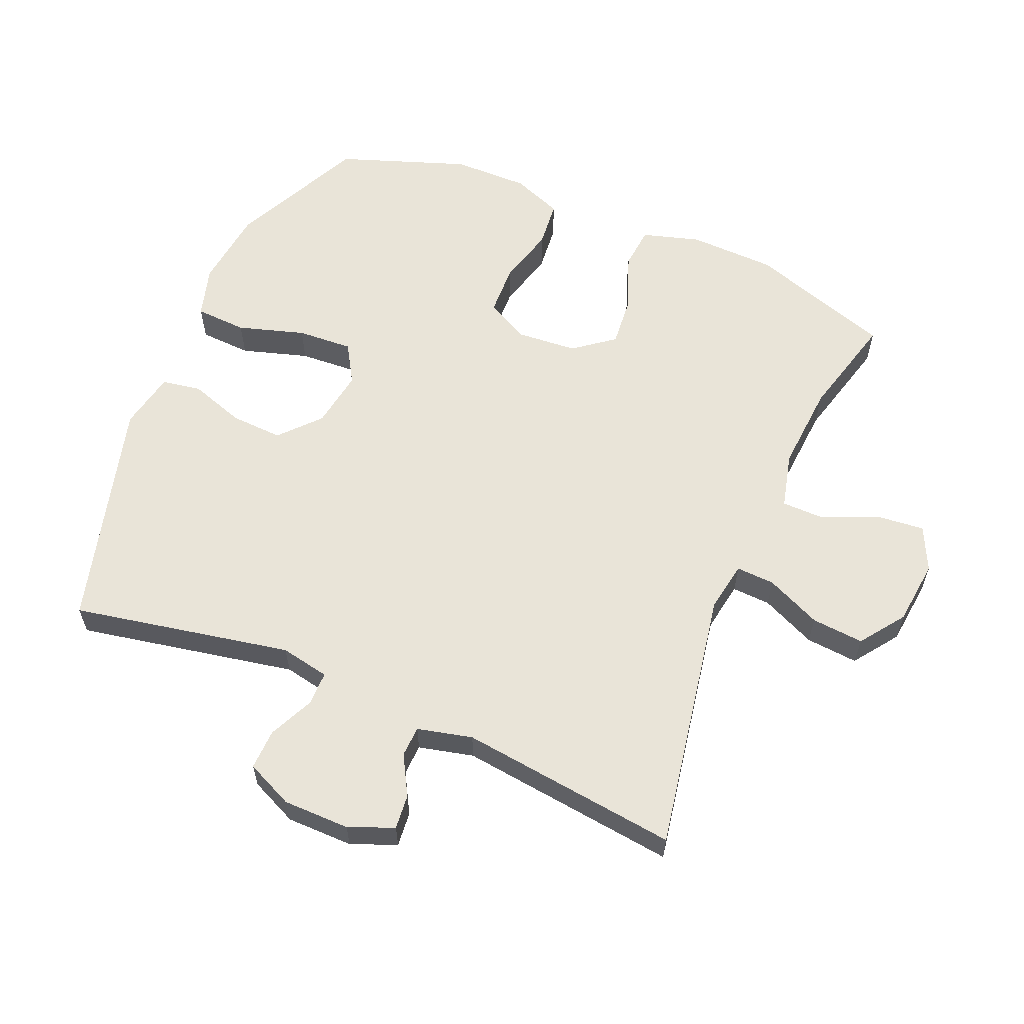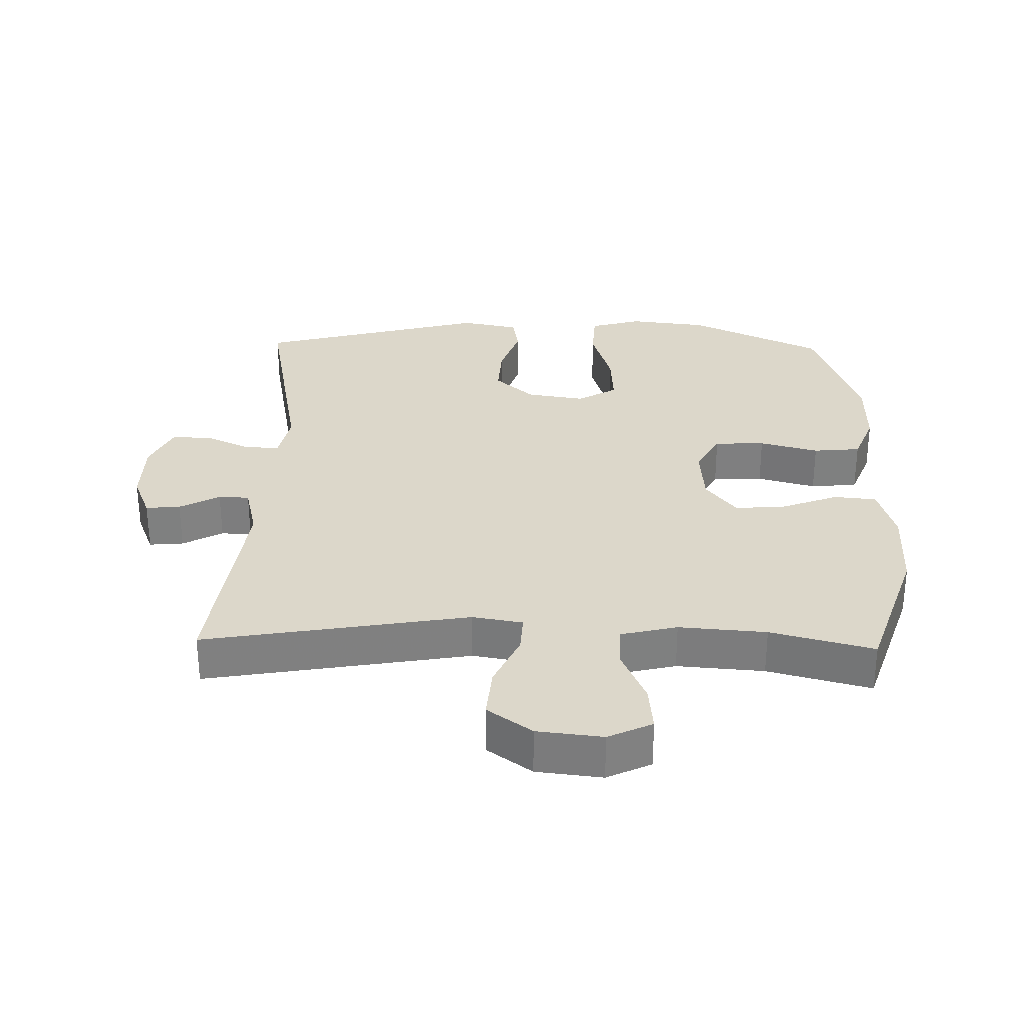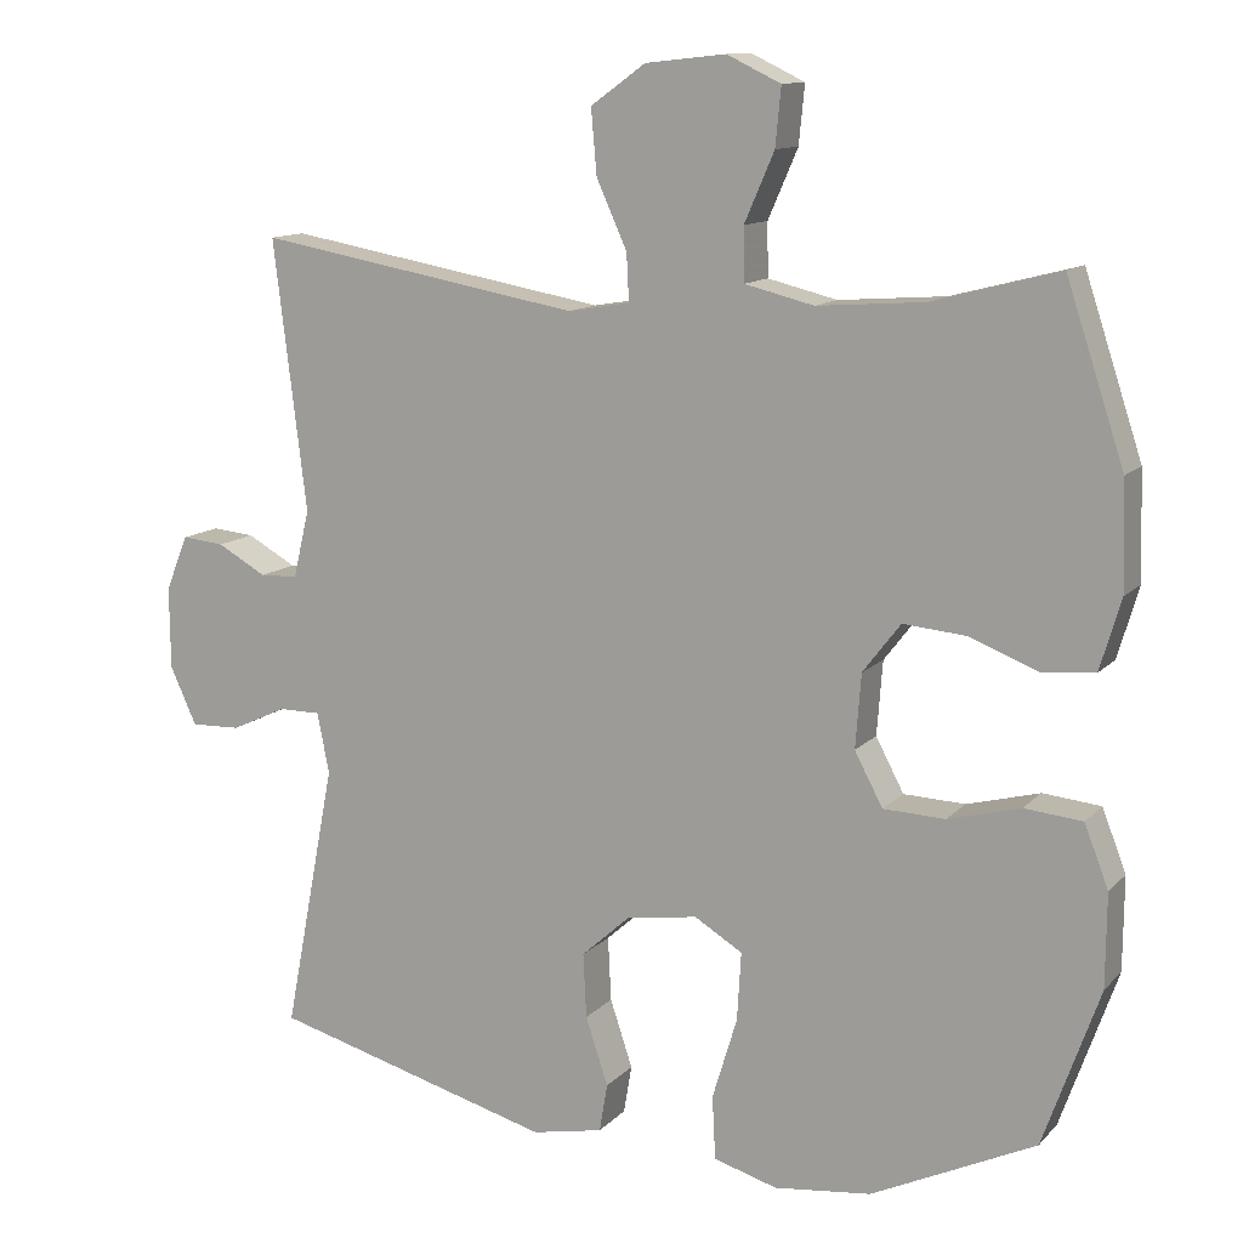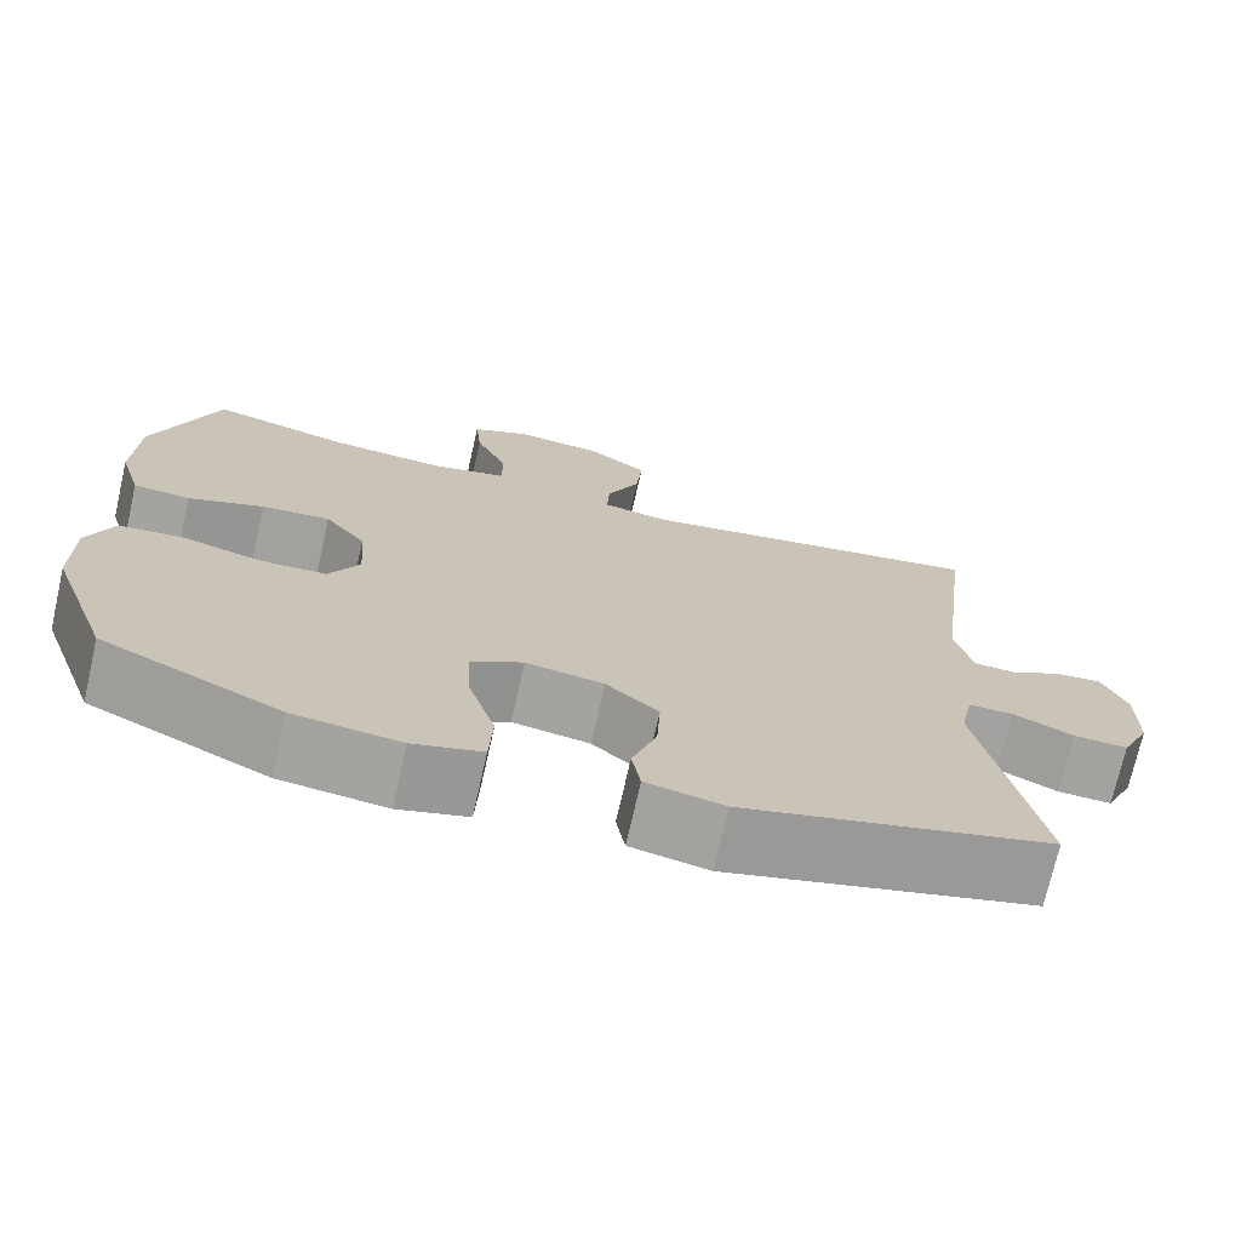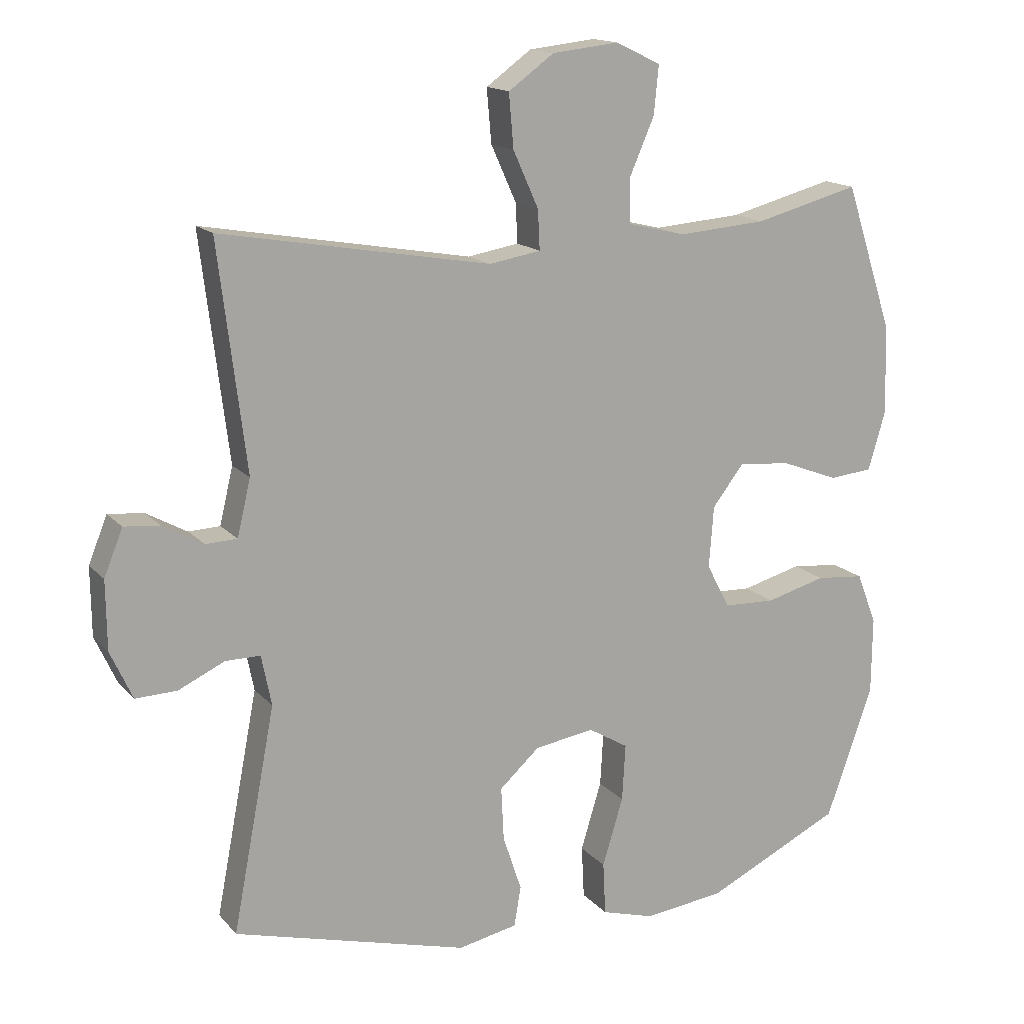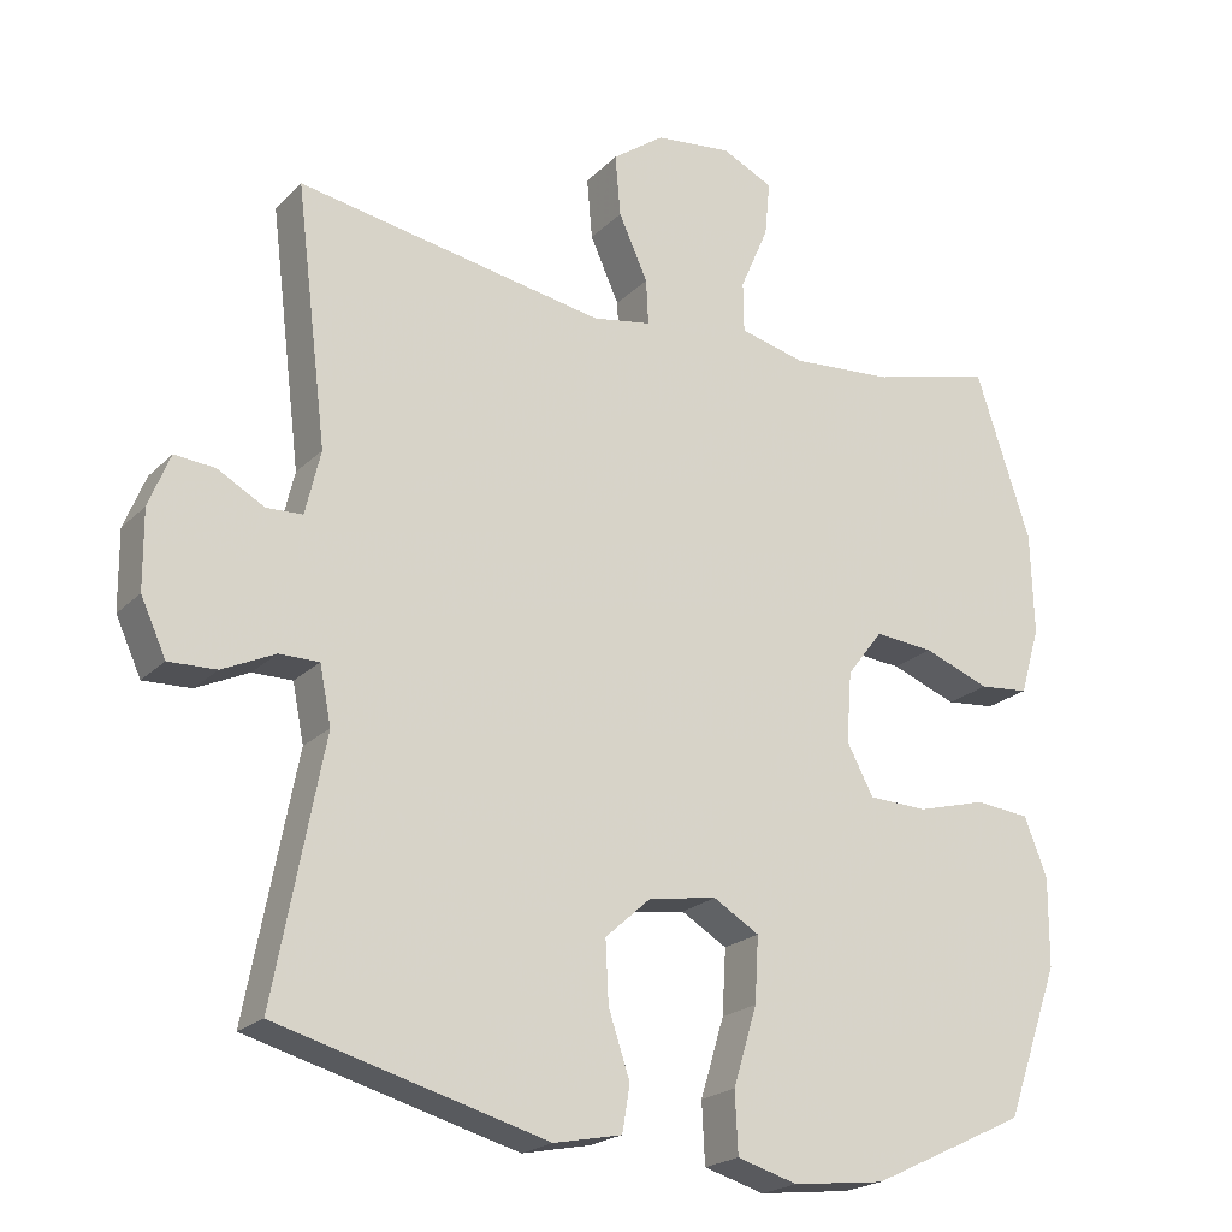
<metadata>
{"format":"obj","ext":"obj","renderer":"f3d","projection":"perspective","resolution":1024,"background":"white","views":[{"elev":59.8,"azim":-67.1,"up":"+Y"},{"elev":30.4,"azim":1.4,"up":"+Y"},{"elev":12.1,"azim":25.4,"up":"+Z"},{"elev":-72.7,"azim":167.2,"up":"+Z"},{"elev":15.4,"azim":-26.3,"up":"+Z"},{"elev":-21.2,"azim":-31.2,"up":"+Z"}]}
</metadata>
<code>
v 0.5 0.07 0.5
v 0.572 0.07 0.282
v 0.576 0.07 0.149
v 0.55 0.07 0.061
v 0.485 0.07 0.055
v 0.399 0.07 0.088
v 0.321 0.07 0.095
v 0.274 0.07 0.034
v 0.267 0.07 -0.058
v 0.302 0.07 -0.124
v 0.379 0.07 -0.127
v 0.469 0.07 -0.103
v 0.541 0.07 -0.11
v 0.571 0.07 -0.187
v 0.57 0.07 -0.303
v 0.5 0.07 -0.5
v 0.296 0.07 -0.597
v 0.175 0.07 -0.611
v 0.096 0.07 -0.588
v 0.092 0.07 -0.509
v 0.123 0.07 -0.407
v 0.128 0.07 -0.322
v 0.068 0.07 -0.286
v -0.021 0.07 -0.3
v -0.081 0.07 -0.354
v -0.077 0.07 -0.434
v -0.049 0.07 -0.518
v -0.059 0.07 -0.578
v -0.148 0.07 -0.596
v -0.5 0.07 -0.5
v -0.436 0.07 -0.166
v -0.451 0.07 -0.091
v -0.503 0.07 -0.091
v -0.572 0.07 -0.123
v -0.634 0.07 -0.125
v -0.667 0.07 -0.053
v -0.668 0.07 0.049
v -0.64 0.07 0.118
v -0.587 0.07 0.113
v -0.526 0.07 0.079
v -0.479 0.07 0.081
v -0.459 0.07 0.165
v -0.5 0.07 0.5
v -0.097 0.07 0.429
v -0.02 0.07 0.442
v -0.023 0.07 0.501
v -0.061 0.07 0.585
v -0.068 0.07 0.665
v 0 0.07 0.714
v 0.1 0.07 0.725
v 0.167 0.07 0.693
v 0.16 0.07 0.621
v 0.123 0.07 0.536
v 0.124 0.07 0.47
v 0.21 0.07 0.449
v 0.343 0.07 0.459
v 0.5 0 0.5
v 0.572 0 0.282
v 0.576 0 0.149
v 0.55 0 0.061
v 0.485 0 0.055
v 0.399 0 0.088
v 0.321 0 0.095
v 0.274 0 0.034
v 0.267 0 -0.058
v 0.302 0 -0.124
v 0.379 0 -0.127
v 0.469 0 -0.103
v 0.541 0 -0.11
v 0.571 0 -0.187
v 0.57 0 -0.303
v 0.5 0 -0.5
v 0.296 0 -0.597
v 0.175 0 -0.611
v 0.096 0 -0.588
v 0.092 0 -0.509
v 0.123 0 -0.407
v 0.128 0 -0.322
v 0.068 0 -0.286
v -0.021 0 -0.3
v -0.081 0 -0.354
v -0.077 0 -0.434
v -0.049 0 -0.518
v -0.059 0 -0.578
v -0.148 0 -0.596
v -0.5 0 -0.5
v -0.436 0 -0.166
v -0.451 0 -0.091
v -0.503 0 -0.091
v -0.572 0 -0.123
v -0.634 0 -0.125
v -0.667 0 -0.053
v -0.668 0 0.049
v -0.64 0 0.118
v -0.587 0 0.113
v -0.526 0 0.079
v -0.479 0 0.081
v -0.459 0 0.165
v -0.5 0 0.5
v -0.097 0 0.429
v -0.02 0 0.442
v -0.023 0 0.501
v -0.061 0 0.585
v -0.068 0 0.665
v 0 0 0.714
v 0.1 0 0.725
v 0.167 0 0.693
v 0.16 0 0.621
v 0.123 0 0.536
v 0.124 0 0.47
v 0.21 0 0.449
v 0.343 0 0.459
f 51 52 53
f 50 51 53
f 49 50 53
f 48 49 53
f 47 48 53
f 46 47 53
f 45 46 53 54
f 42 43 44
f 41 42 44 45
f 38 39 40
f 37 38 40
f 36 37 40
f 35 36 40
f 34 35 40
f 33 34 40
f 32 33 40 41
f 45 54 55
f 41 45 55
f 32 41 55
f 31 32 55
f 29 30 31
f 28 29 31
f 27 28 31
f 26 27 31
f 19 20 21
f 18 19 21
f 17 18 21
f 16 17 21
f 15 16 21
f 14 15 21
f 13 14 21
f 12 13 21
f 11 12 21
f 10 11 21 22
f 9 10 22 23
f 4 5 6
f 3 4 6
f 2 3 6
f 1 2 6
f 56 1 6
f 56 6 7
f 55 56 7 8
f 9 23 24
f 8 9 24
f 55 8 24
f 31 55 24
f 25 26 31
f 24 25 31
f 109 108 107
f 109 107 106
f 109 106 105
f 109 105 104
f 109 104 103
f 109 103 102
f 110 109 102 101
f 100 99 98
f 101 100 98 97
f 96 95 94
f 96 94 93
f 96 93 92
f 96 92 91
f 96 91 90
f 96 90 89
f 97 96 89 88
f 111 110 101
f 111 101 97
f 111 97 88
f 111 88 87
f 87 86 85
f 87 85 84
f 87 84 83
f 87 83 82
f 77 76 75
f 77 75 74
f 77 74 73
f 77 73 72
f 77 72 71
f 77 71 70
f 77 70 69
f 77 69 68
f 77 68 67
f 78 77 67 66
f 79 78 66 65
f 62 61 60
f 62 60 59
f 62 59 58
f 62 58 57
f 62 57 112
f 63 62 112
f 64 63 112 111
f 80 79 65
f 80 65 64
f 80 64 111
f 80 111 87
f 87 82 81
f 87 81 80
f 1 57 58 2
f 2 58 59 3
f 3 59 60 4
f 4 60 61 5
f 5 61 62 6
f 6 62 63 7
f 7 63 64 8
f 8 64 65 9
f 9 65 66 10
f 10 66 67 11
f 11 67 68 12
f 12 68 69 13
f 13 69 70 14
f 14 70 71 15
f 15 71 72 16
f 16 72 73 17
f 17 73 74 18
f 18 74 75 19
f 19 75 76 20
f 20 76 77 21
f 21 77 78 22
f 22 78 79 23
f 23 79 80 24
f 24 80 81 25
f 25 81 82 26
f 26 82 83 27
f 27 83 84 28
f 28 84 85 29
f 29 85 86 30
f 30 86 87 31
f 31 87 88 32
f 32 88 89 33
f 33 89 90 34
f 34 90 91 35
f 35 91 92 36
f 36 92 93 37
f 37 93 94 38
f 38 94 95 39
f 39 95 96 40
f 40 96 97 41
f 41 97 98 42
f 42 98 99 43
f 43 99 100 44
f 44 100 101 45
f 45 101 102 46
f 46 102 103 47
f 47 103 104 48
f 48 104 105 49
f 49 105 106 50
f 50 106 107 51
f 51 107 108 52
f 52 108 109 53
f 53 109 110 54
f 54 110 111 55
f 55 111 112 56
f 56 112 57 1

</code>
